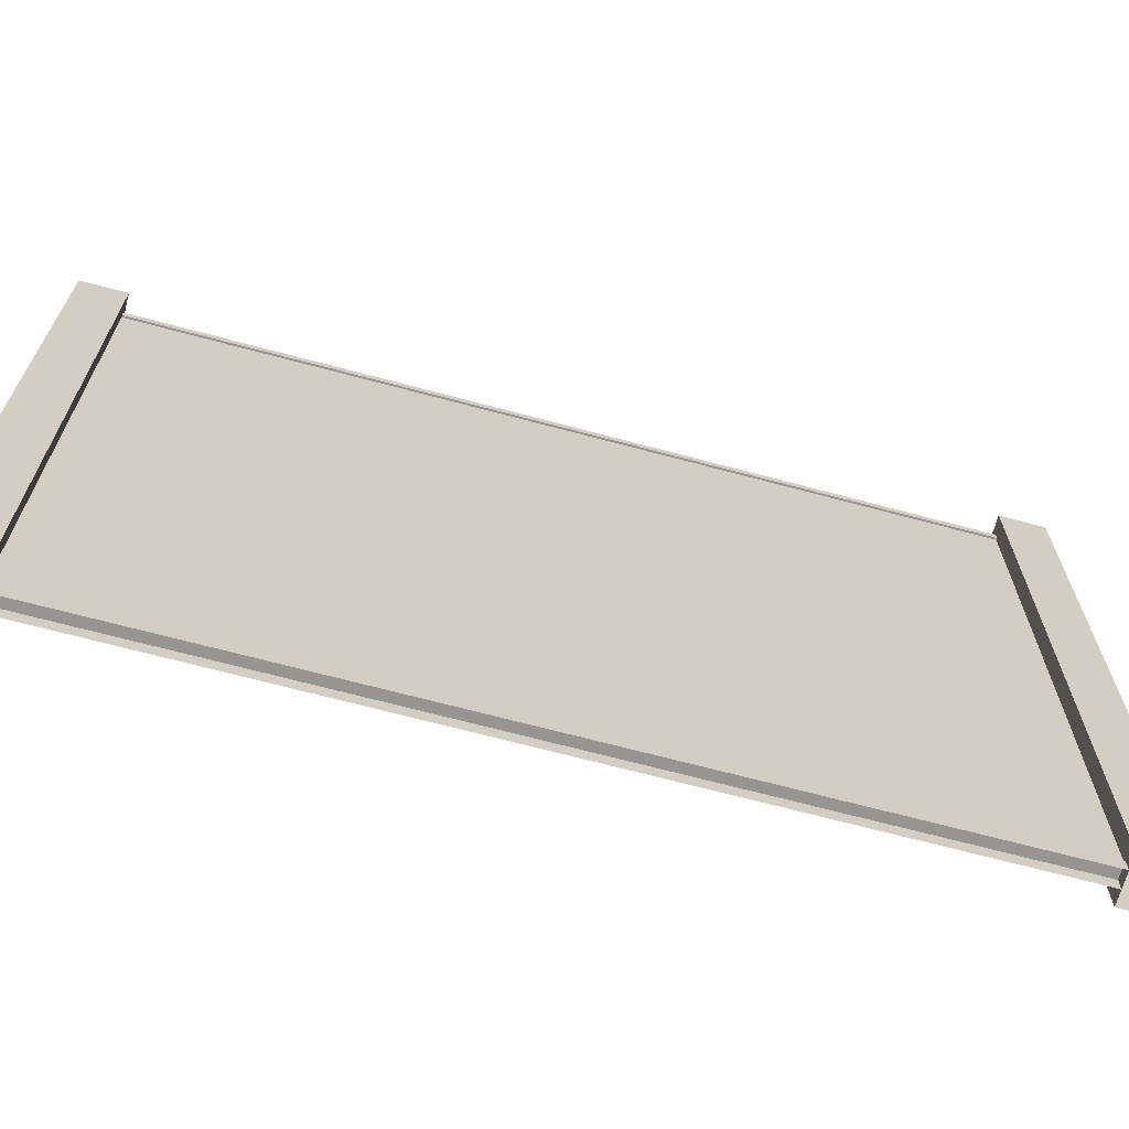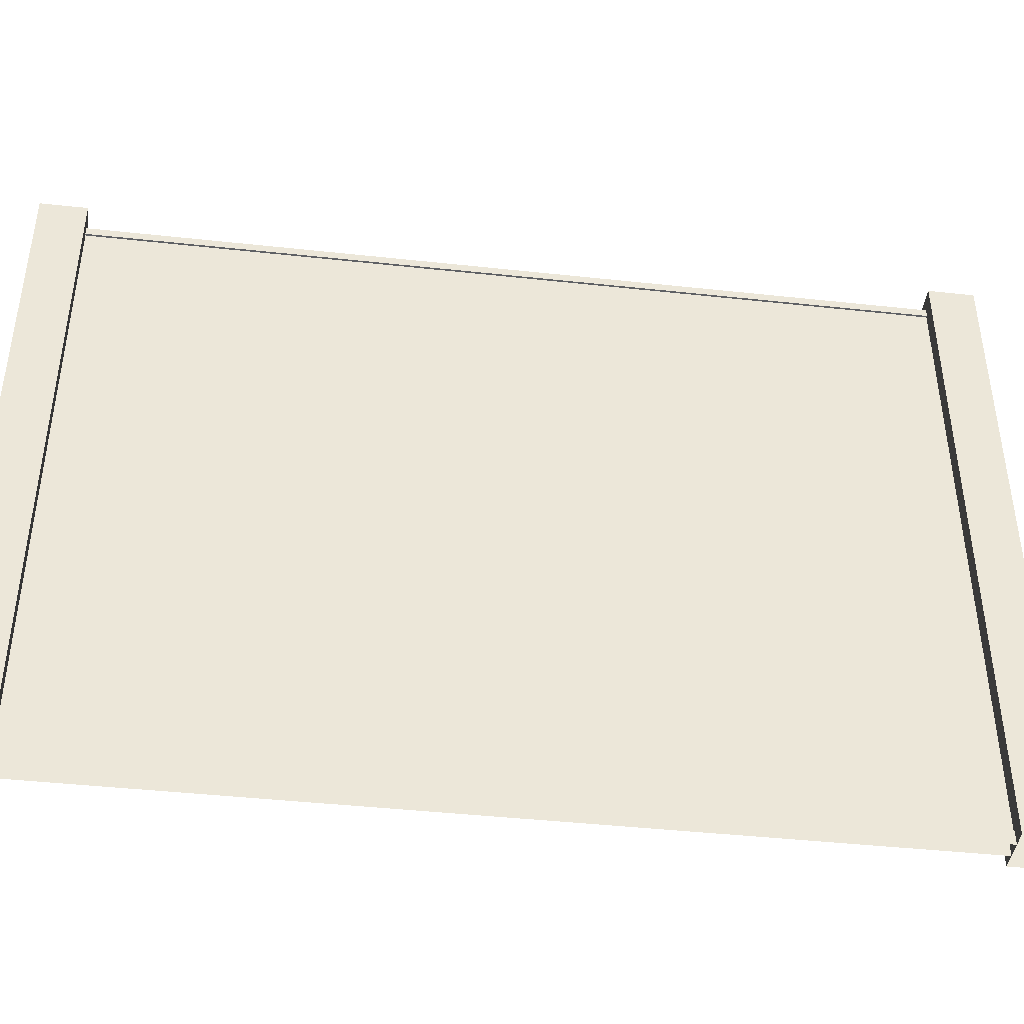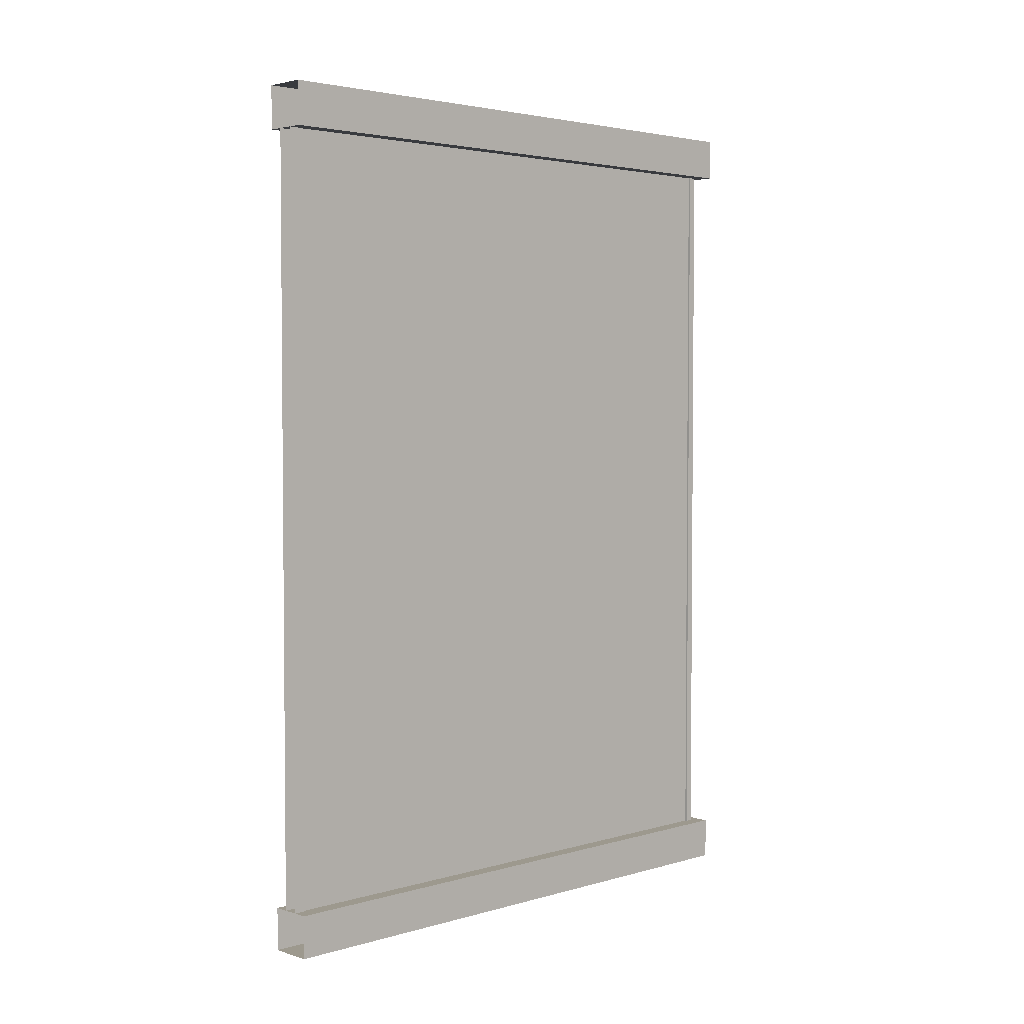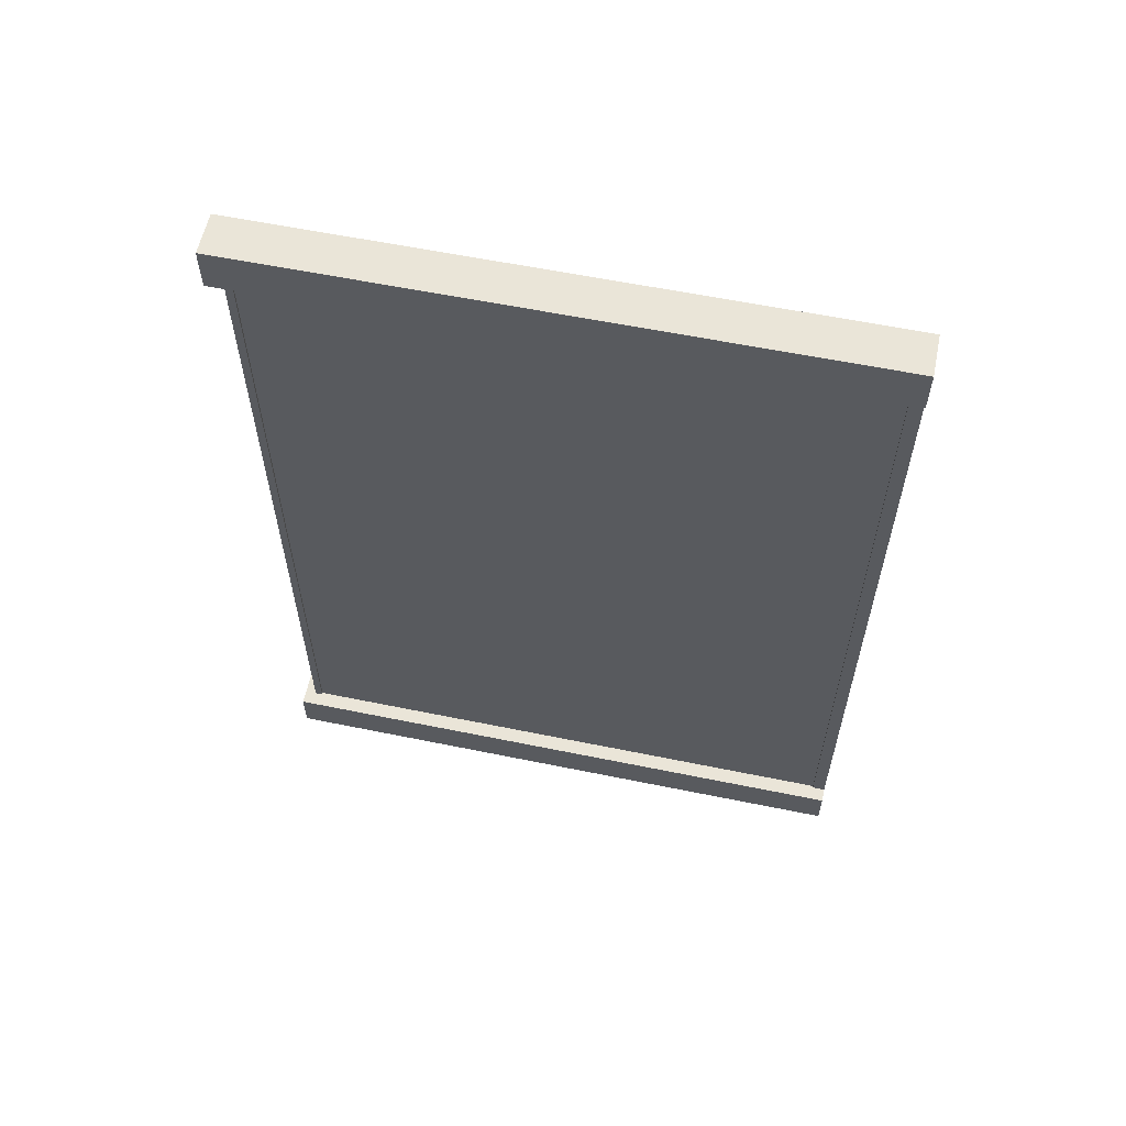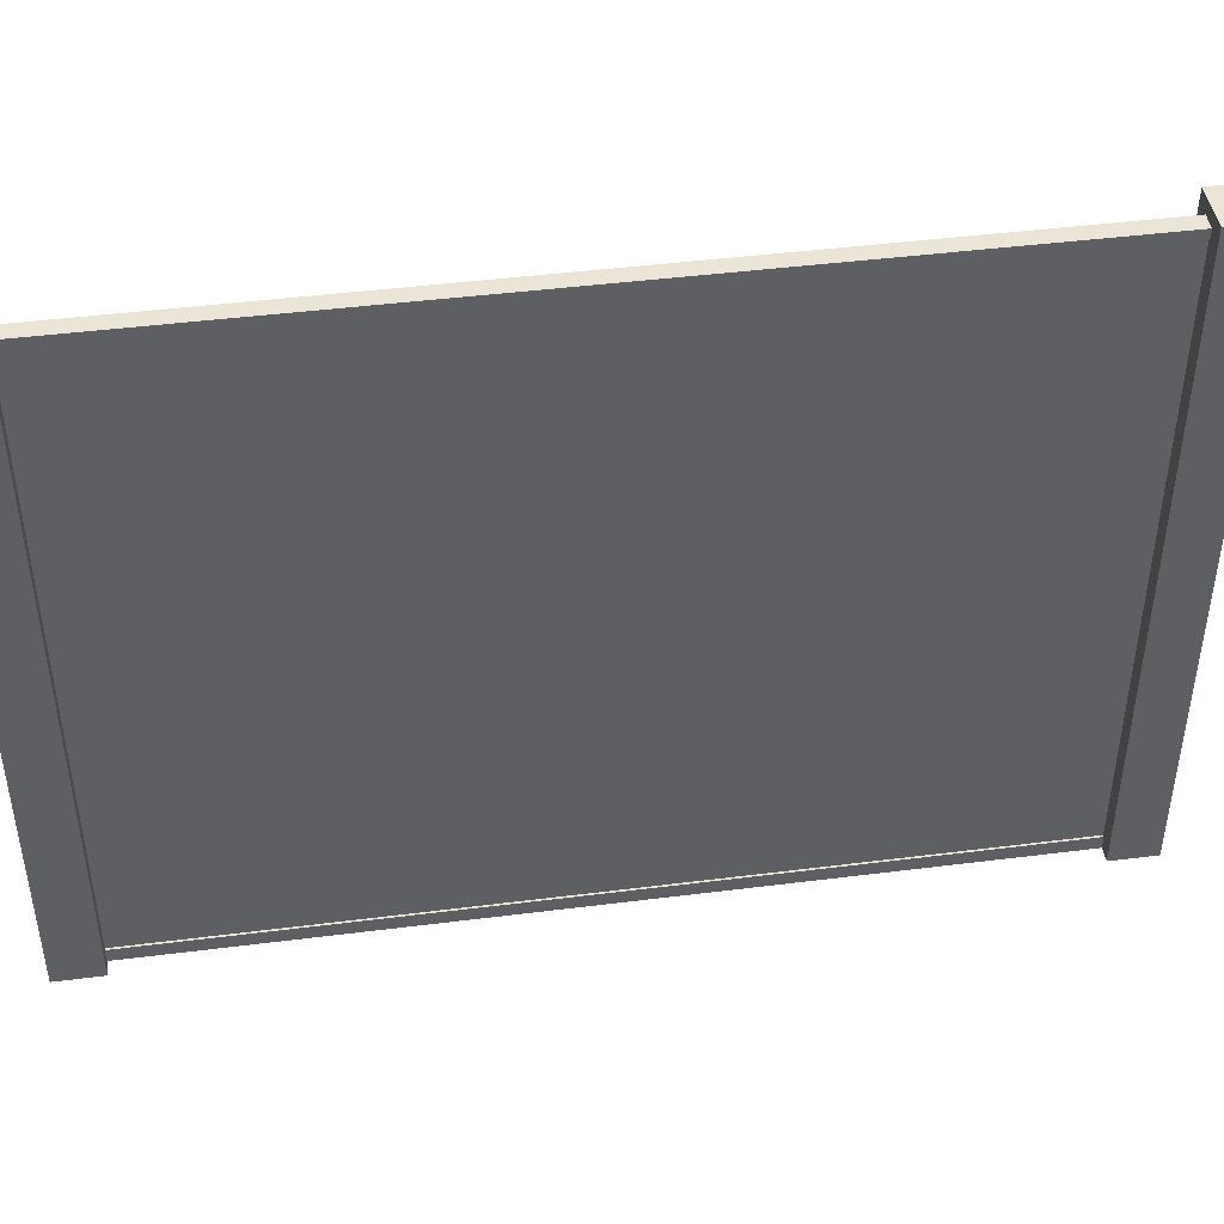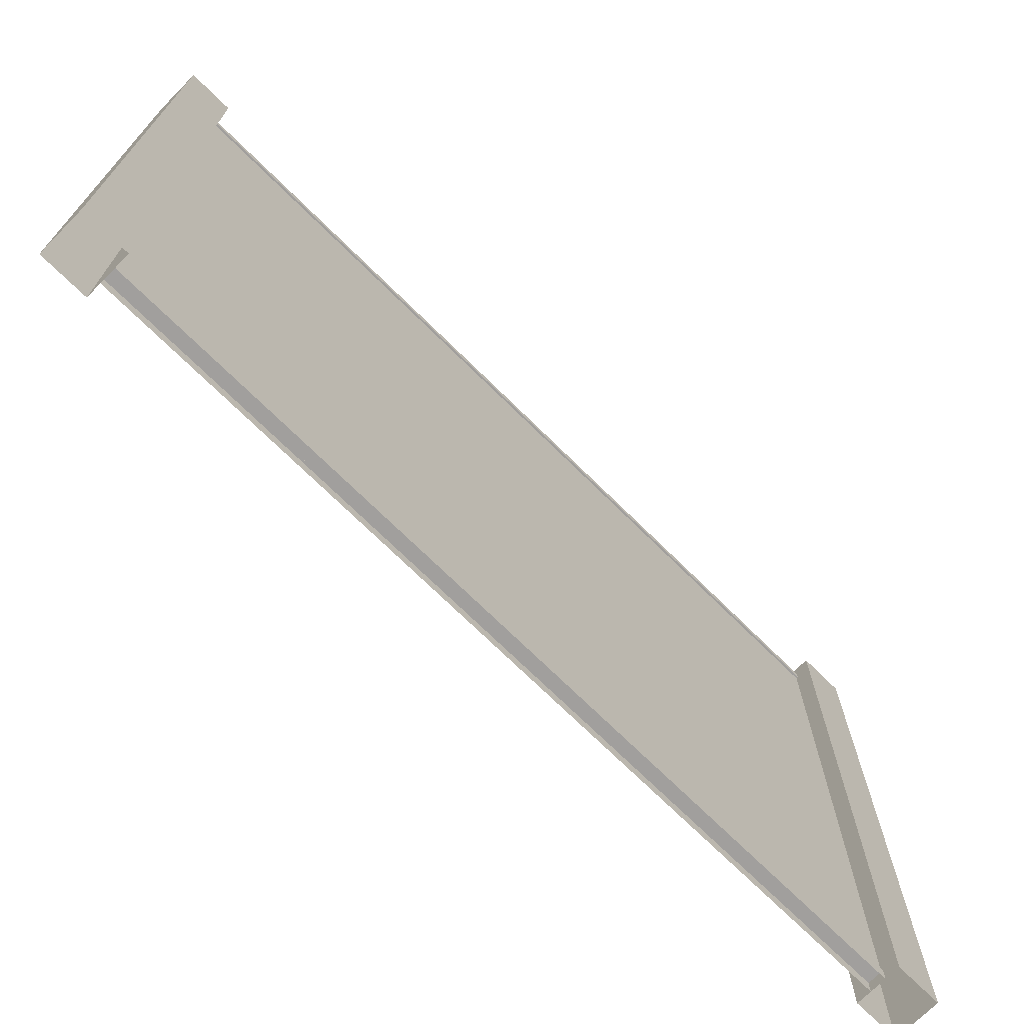
<metadata>
{"format":"obj","ext":"obj","renderer":"f3d","projection":"perspective","resolution":1024,"background":"white","views":[{"elev":-67.6,"azim":-105.1,"up":"+Y"},{"elev":-42.9,"azim":-97.4,"up":"+Y"},{"elev":3.3,"azim":46.0,"up":"+Z"},{"elev":59.1,"azim":-78.1,"up":"+Z"},{"elev":44.4,"azim":-98.4,"up":"+Y"},{"elev":-71.5,"azim":45.3,"up":"+Y"}]}
</metadata>
<code>
g MetroArea_Wall_Temporary_01
v 0.03264 0.07558 -2.25
v 0.03264 0.07558 2.25
v 0.03264 3.455 2.25
v 0.03264 3.455 -2.25
v -0.03264 3.455 -2.25
v -0.03264 3.455 2.25
v -0.03264 0.07558 2.25
v -0.03264 0.07558 -2.25
v 0.125 3.567 -2.25
v -0.125 3.567 -2.25
v -0.125 3.567 -2.5
v 0.125 3.567 -2.5
v -0.125 1.65e-07 -2.25
v -0.125 3.567 -2.25
v 0.125 3.567 -2.25
v 0.125 1.65e-07 -2.25
v 0.125 3.567 -2.25
v 0.125 3.567 -2.5
v 0.125 8.161e-07 -2.5
v 0.125 1.65e-07 -2.25
v 0.125 8.161e-07 -2.5
v 0.125 3.567 -2.5
v -0.125 3.567 -2.5
v -0.125 8.161e-07 -2.5
v -0.125 3.567 -2.5
v -0.125 3.567 -2.25
v -0.125 1.65e-07 -2.25
v -0.125 8.161e-07 -2.5
v -0.04363 3.455 -2.25
v -0.04363 3.455 2.25
v 0.04363 3.455 2.25
v 0.04363 3.455 -2.25
v 0.04363 3.5 2.25
v -0.04363 3.5 2.25
v -0.04363 3.5 -2.25
v 0.04363 3.5 -2.25
v 0.04363 3.455 -2.25
v 0.04363 3.455 2.25
v 0.04363 3.5 2.25
v 0.04363 3.5 -2.25
v -0.04363 3.5 2.25
v -0.04363 3.455 2.25
v -0.04363 3.455 -2.25
v -0.04363 3.5 -2.25
v 0.04363 0.07558 2.25
v -0.04363 0.07558 2.25
v -0.04363 0.07558 -2.25
v 0.04363 0.07558 -2.25
v 0.04363 0.07558 2.25
v 0.04363 0.07558 -2.25
v 0.04363 -2.149e-07 -2.25
v 0.04363 -4.155e-07 2.25
v -0.04363 -4.155e-07 2.25
v -0.04363 -2.149e-07 -2.25
v -0.04363 0.07558 -2.25
v -0.04363 0.07558 2.25
v -0.125 3.567 2.25
v 0.125 3.567 2.25
v 0.125 3.567 2.5
v -0.125 3.567 2.5
v 0.125 1.948e-07 2.25
v 0.125 3.567 2.25
v -0.125 3.567 2.25
v -0.125 1.948e-07 2.25
v -0.125 3.567 2.25
v -0.125 3.567 2.5
v -0.125 7.644e-07 2.5
v -0.125 1.948e-07 2.25
v -0.125 7.644e-07 2.5
v -0.125 3.567 2.5
v 0.125 3.567 2.5
v 0.125 7.644e-07 2.5
v 0.125 3.567 2.5
v 0.125 3.567 2.25
v 0.125 1.948e-07 2.25
v 0.125 7.644e-07 2.5
g MetroArea_Wall_Temporary_01_0
f 3 2 1
f 4 3 1
f 7 6 5
f 8 7 5
f 11 10 9
f 12 11 9
f 15 14 13
f 16 15 13
f 19 18 17
f 20 19 17
f 23 22 21
f 24 23 21
f 27 26 25
f 28 27 25
f 31 30 29
f 32 31 29
f 35 34 33
f 36 35 33
f 39 38 37
f 40 39 37
f 43 42 41
f 44 43 41
f 47 46 45
f 48 47 45
f 51 50 49
f 52 51 49
f 55 54 53
f 56 55 53
f 59 58 57
f 60 59 57
f 63 62 61
f 64 63 61
f 67 66 65
f 68 67 65
f 71 70 69
f 72 71 69
f 75 74 73
f 76 75 73

</code>
